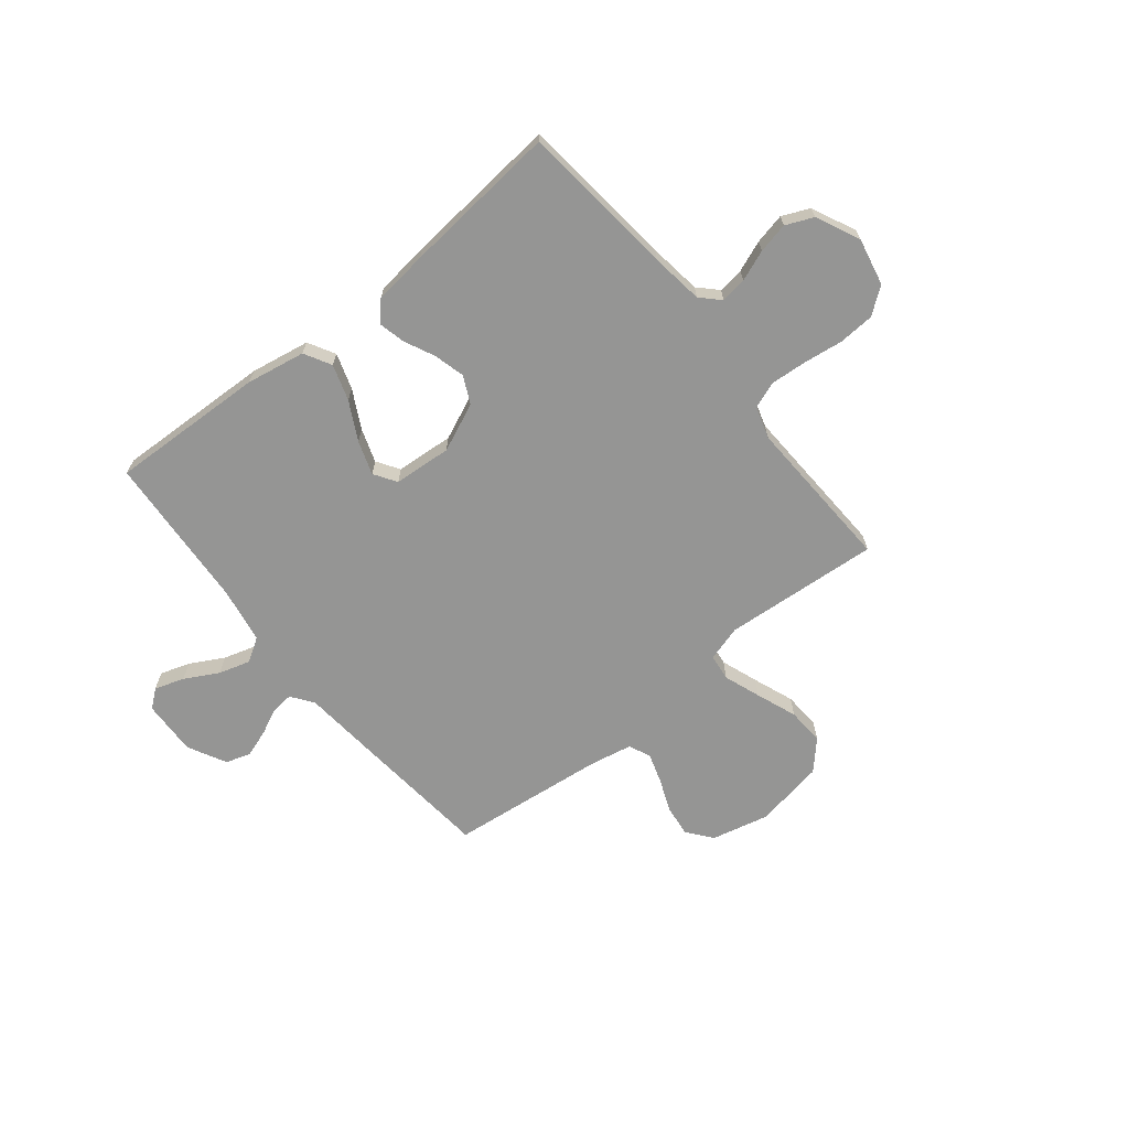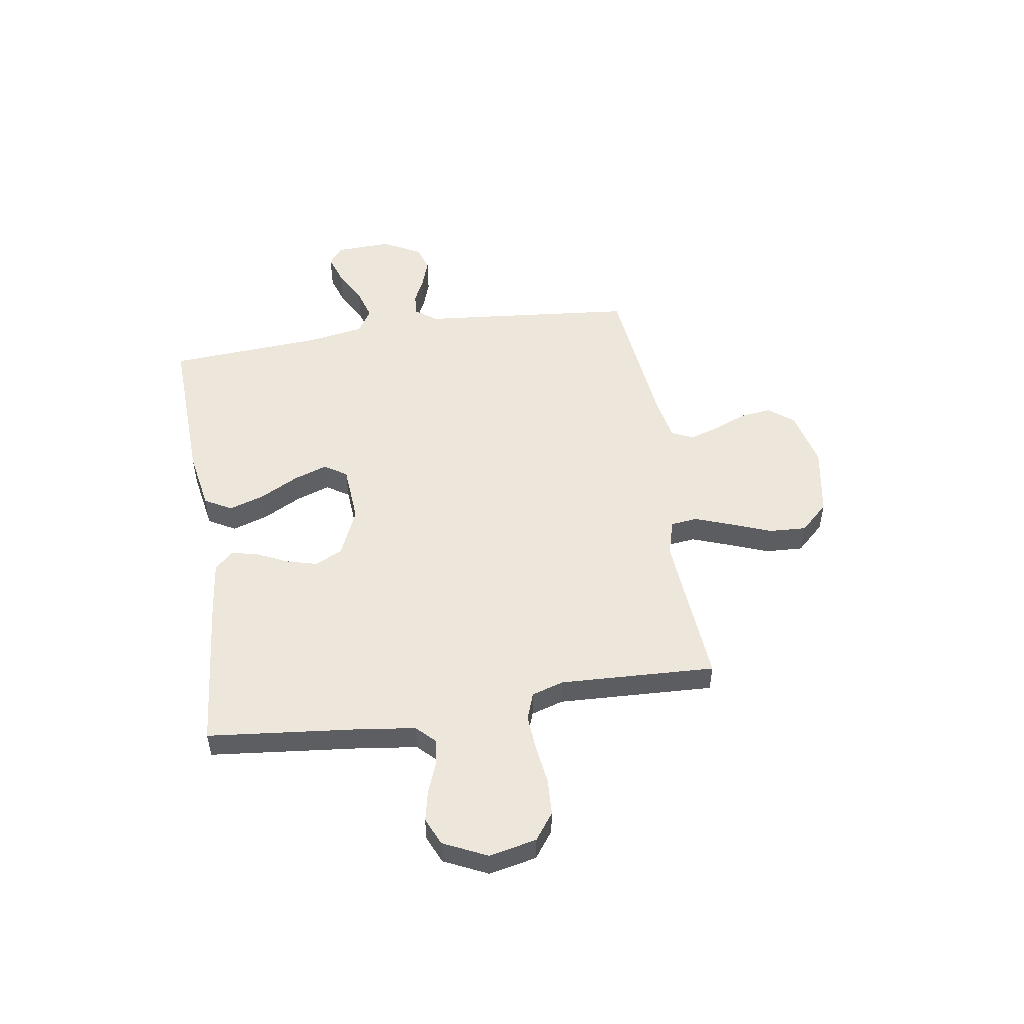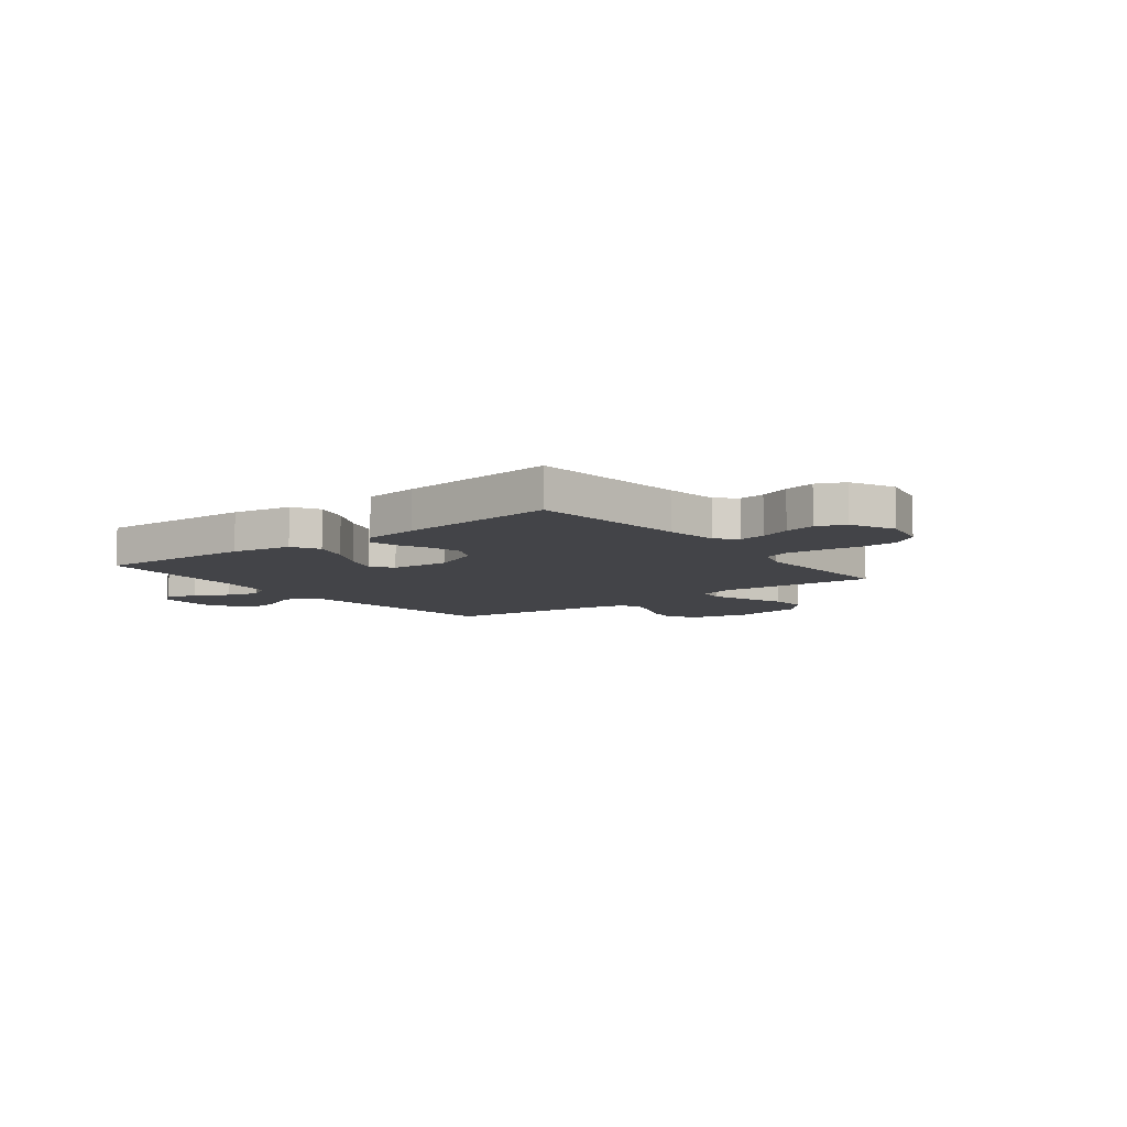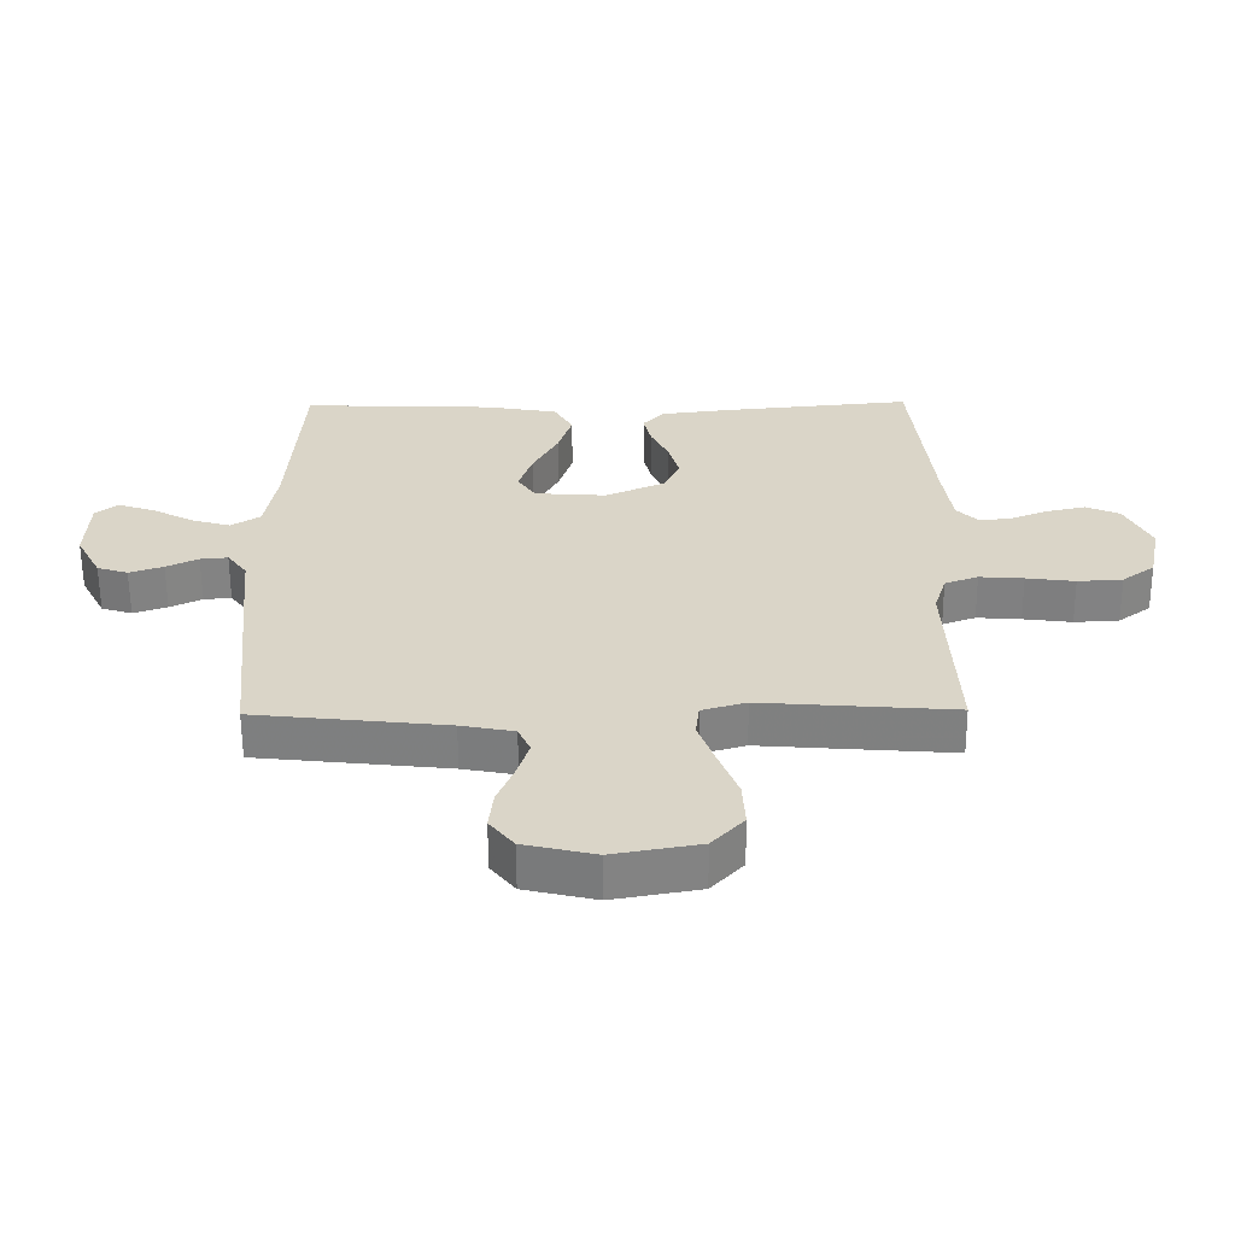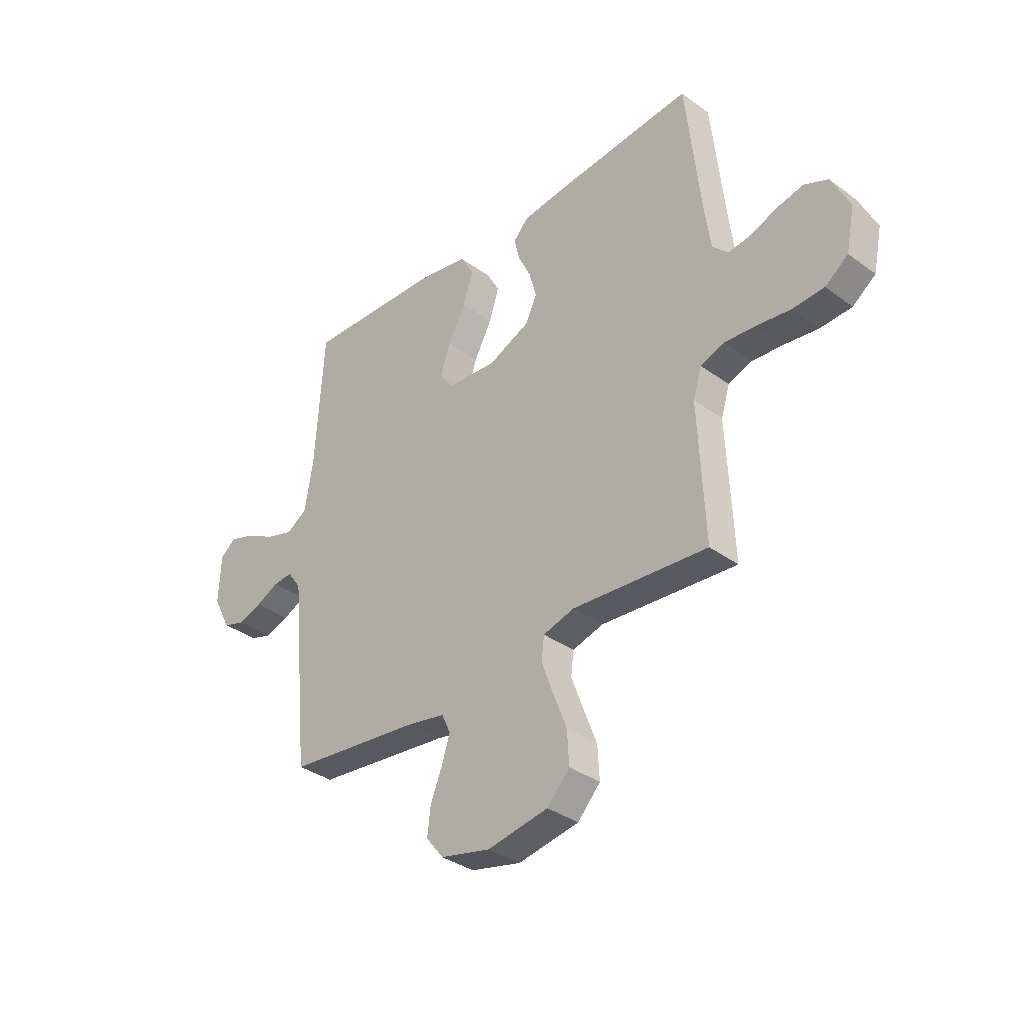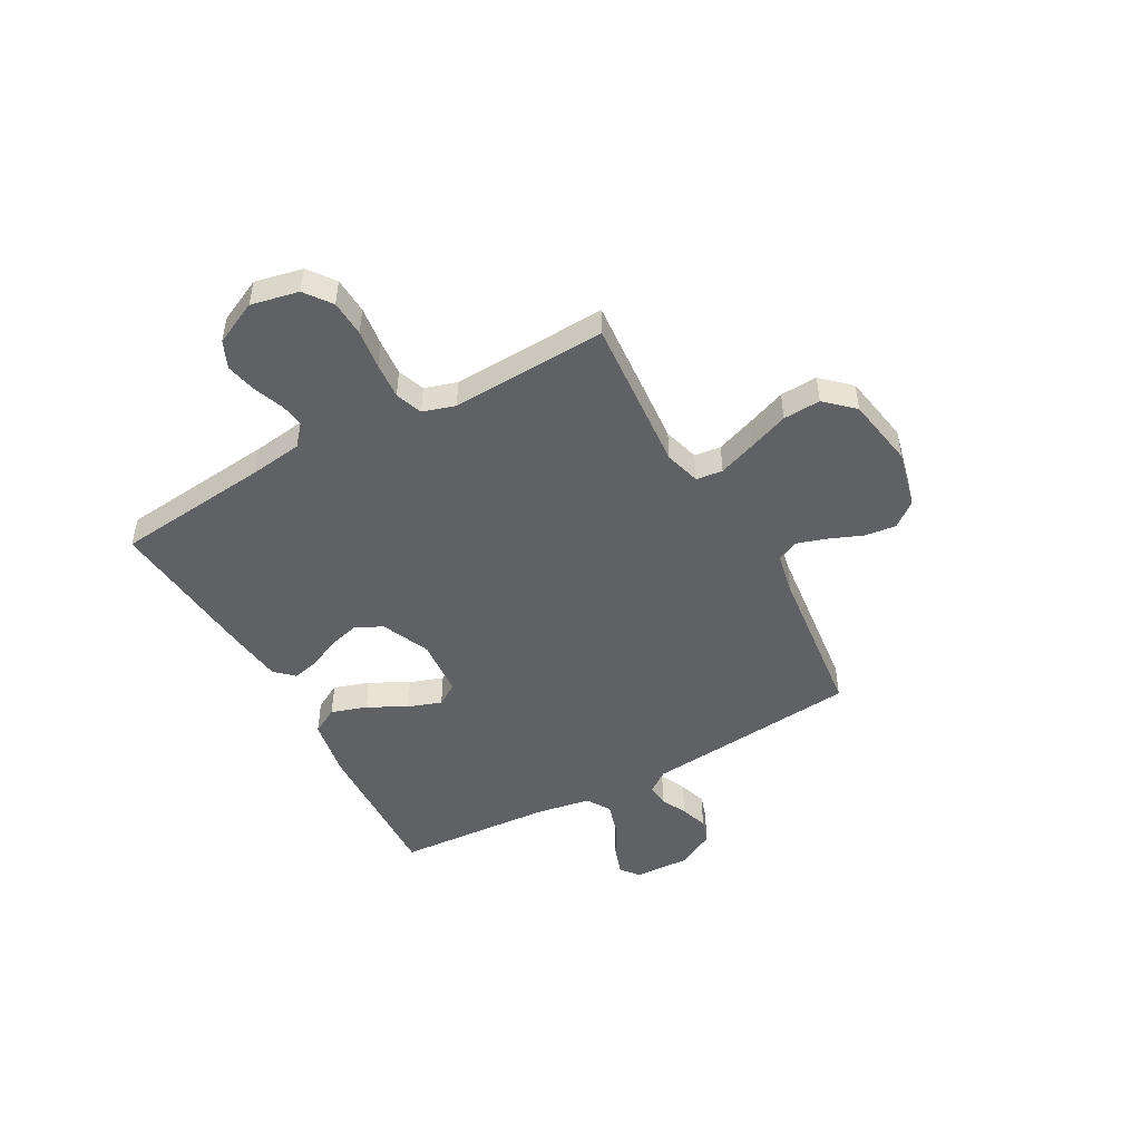
<metadata>
{"format":"obj","ext":"obj","renderer":"f3d","projection":"perspective","resolution":1024,"background":"white","views":[{"elev":-67.4,"azim":38.7,"up":"+Y"},{"elev":51.5,"azim":81.0,"up":"+Y"},{"elev":-8.2,"azim":37.7,"up":"+Y"},{"elev":-60.6,"azim":0.4,"up":"+Z"},{"elev":-35.0,"azim":45.8,"up":"+Z"},{"elev":-48.3,"azim":118.8,"up":"+Y"}]}
</metadata>
<code>
v -0.5 0.07 0.5
v -0.2 0.07 0.489
v -0.086 0.07 0.469
v -0.057 0.07 0.417
v -0.079 0.07 0.348
v -0.118 0.07 0.274
v -0.14 0.07 0.209
v -0.112 0.07 0.166
v 0 0.07 0.158
v 0.093 0.07 0.199
v 0.118 0.07 0.252
v 0.102 0.07 0.312
v 0.074 0.07 0.371
v 0.062 0.07 0.422
v 0.095 0.07 0.458
v 0.2 0.07 0.471
v 0.5 0.07 0.5
v 0.532 0.07 0.2
v 0.546 0.07 0.099
v 0.581 0.07 0.064
v 0.631 0.07 0.071
v 0.69 0.07 0.094
v 0.749 0.07 0.107
v 0.802 0.07 0.084
v 0.842 0.07 0
v 0.823 0.07 -0.092
v 0.772 0.07 -0.13
v 0.702 0.07 -0.134
v 0.626 0.07 -0.124
v 0.557 0.07 -0.119
v 0.505 0.07 -0.138
v 0.486 0.07 -0.2
v 0.5 0.07 -0.5
v 0.2 0.07 -0.477
v 0.131 0.07 -0.497
v 0.125 0.07 -0.548
v 0.151 0.07 -0.619
v 0.181 0.07 -0.697
v 0.185 0.07 -0.769
v 0.135 0.07 -0.823
v 0 0.07 -0.847
v -0.111 0.07 -0.821
v -0.149 0.07 -0.773
v -0.142 0.07 -0.712
v -0.116 0.07 -0.648
v -0.098 0.07 -0.591
v -0.117 0.07 -0.549
v -0.2 0.07 -0.533
v -0.5 0.07 -0.5
v -0.53 0.07 -0.2
v -0.541 0.07 -0.085
v -0.572 0.07 -0.043
v -0.615 0.07 -0.047
v -0.665 0.07 -0.071
v -0.718 0.07 -0.089
v -0.766 0.07 -0.074
v -0.805 0.07 0
v -0.801 0.07 0.107
v -0.766 0.07 0.135
v -0.709 0.07 0.116
v -0.644 0.07 0.081
v -0.583 0.07 0.063
v -0.537 0.07 0.092
v -0.519 0.07 0.2
v -0.5 0 0.5
v -0.2 0 0.489
v -0.086 0 0.469
v -0.057 0 0.417
v -0.079 0 0.348
v -0.118 0 0.274
v -0.14 0 0.209
v -0.112 0 0.166
v 0 0 0.158
v 0.093 0 0.199
v 0.118 0 0.252
v 0.102 0 0.312
v 0.074 0 0.371
v 0.062 0 0.422
v 0.095 0 0.458
v 0.2 0 0.471
v 0.5 0 0.5
v 0.532 0 0.2
v 0.546 0 0.099
v 0.581 0 0.064
v 0.631 0 0.071
v 0.69 0 0.094
v 0.749 0 0.107
v 0.802 0 0.084
v 0.842 0 0
v 0.823 0 -0.092
v 0.772 0 -0.13
v 0.702 0 -0.134
v 0.626 0 -0.124
v 0.557 0 -0.119
v 0.505 0 -0.138
v 0.486 0 -0.2
v 0.5 0 -0.5
v 0.2 0 -0.477
v 0.131 0 -0.497
v 0.125 0 -0.548
v 0.151 0 -0.619
v 0.181 0 -0.697
v 0.185 0 -0.769
v 0.135 0 -0.823
v 0 0 -0.847
v -0.111 0 -0.821
v -0.149 0 -0.773
v -0.142 0 -0.712
v -0.116 0 -0.648
v -0.098 0 -0.591
v -0.117 0 -0.549
v -0.2 0 -0.533
v -0.5 0 -0.5
v -0.53 0 -0.2
v -0.541 0 -0.085
v -0.572 0 -0.043
v -0.615 0 -0.047
v -0.665 0 -0.071
v -0.718 0 -0.089
v -0.766 0 -0.074
v -0.805 0 0
v -0.801 0 0.107
v -0.766 0 0.135
v -0.709 0 0.116
v -0.644 0 0.081
v -0.583 0 0.063
v -0.537 0 0.092
v -0.519 0 0.2
f 59 60 61
f 58 59 61
f 57 58 61
f 56 57 61
f 55 56 61
f 54 55 61
f 53 54 61
f 52 53 61 62
f 51 52 62 63
f 51 63 64
f 50 51 64
f 49 50 64
f 48 49 64
f 43 44 45
f 42 43 45
f 41 42 45
f 40 41 45
f 39 40 45
f 38 39 45
f 37 38 45
f 36 37 45 46
f 35 36 46 47
f 32 33 34
f 47 48 64
f 35 47 64
f 34 35 64
f 32 34 64
f 31 32 64
f 27 28 29
f 26 27 29
f 25 26 29
f 24 25 29
f 23 24 29
f 22 23 29
f 21 22 29
f 20 21 29 30
f 16 17 18
f 15 16 18
f 14 15 18
f 13 14 18
f 12 13 18
f 11 12 18 19
f 20 30 31
f 19 20 31
f 11 19 31
f 10 11 31
f 4 5 6
f 3 4 6
f 2 3 6
f 1 2 6
f 64 1 6
f 64 6 7
f 9 10 31
f 8 9 31
f 8 31 64
f 7 8 64
f 125 124 123
f 125 123 122
f 125 122 121
f 125 121 120
f 125 120 119
f 125 119 118
f 125 118 117
f 126 125 117 116
f 127 126 116 115
f 128 127 115
f 128 115 114
f 128 114 113
f 128 113 112
f 109 108 107
f 109 107 106
f 109 106 105
f 109 105 104
f 109 104 103
f 109 103 102
f 109 102 101
f 110 109 101 100
f 111 110 100 99
f 98 97 96
f 128 112 111
f 128 111 99
f 128 99 98
f 128 98 96
f 128 96 95
f 93 92 91
f 93 91 90
f 93 90 89
f 93 89 88
f 93 88 87
f 93 87 86
f 93 86 85
f 94 93 85 84
f 82 81 80
f 82 80 79
f 82 79 78
f 82 78 77
f 82 77 76
f 83 82 76 75
f 95 94 84
f 95 84 83
f 95 83 75
f 95 75 74
f 70 69 68
f 70 68 67
f 70 67 66
f 70 66 65
f 70 65 128
f 71 70 128
f 95 74 73
f 95 73 72
f 128 95 72
f 128 72 71
f 1 65 66 2
f 2 66 67 3
f 3 67 68 4
f 4 68 69 5
f 5 69 70 6
f 6 70 71 7
f 7 71 72 8
f 8 72 73 9
f 9 73 74 10
f 10 74 75 11
f 11 75 76 12
f 12 76 77 13
f 13 77 78 14
f 14 78 79 15
f 15 79 80 16
f 16 80 81 17
f 17 81 82 18
f 18 82 83 19
f 19 83 84 20
f 20 84 85 21
f 21 85 86 22
f 22 86 87 23
f 23 87 88 24
f 24 88 89 25
f 25 89 90 26
f 26 90 91 27
f 27 91 92 28
f 28 92 93 29
f 29 93 94 30
f 30 94 95 31
f 31 95 96 32
f 32 96 97 33
f 33 97 98 34
f 34 98 99 35
f 35 99 100 36
f 36 100 101 37
f 37 101 102 38
f 38 102 103 39
f 39 103 104 40
f 40 104 105 41
f 41 105 106 42
f 42 106 107 43
f 43 107 108 44
f 44 108 109 45
f 45 109 110 46
f 46 110 111 47
f 47 111 112 48
f 48 112 113 49
f 49 113 114 50
f 50 114 115 51
f 51 115 116 52
f 52 116 117 53
f 53 117 118 54
f 54 118 119 55
f 55 119 120 56
f 56 120 121 57
f 57 121 122 58
f 58 122 123 59
f 59 123 124 60
f 60 124 125 61
f 61 125 126 62
f 62 126 127 63
f 63 127 128 64
f 64 128 65 1

</code>
